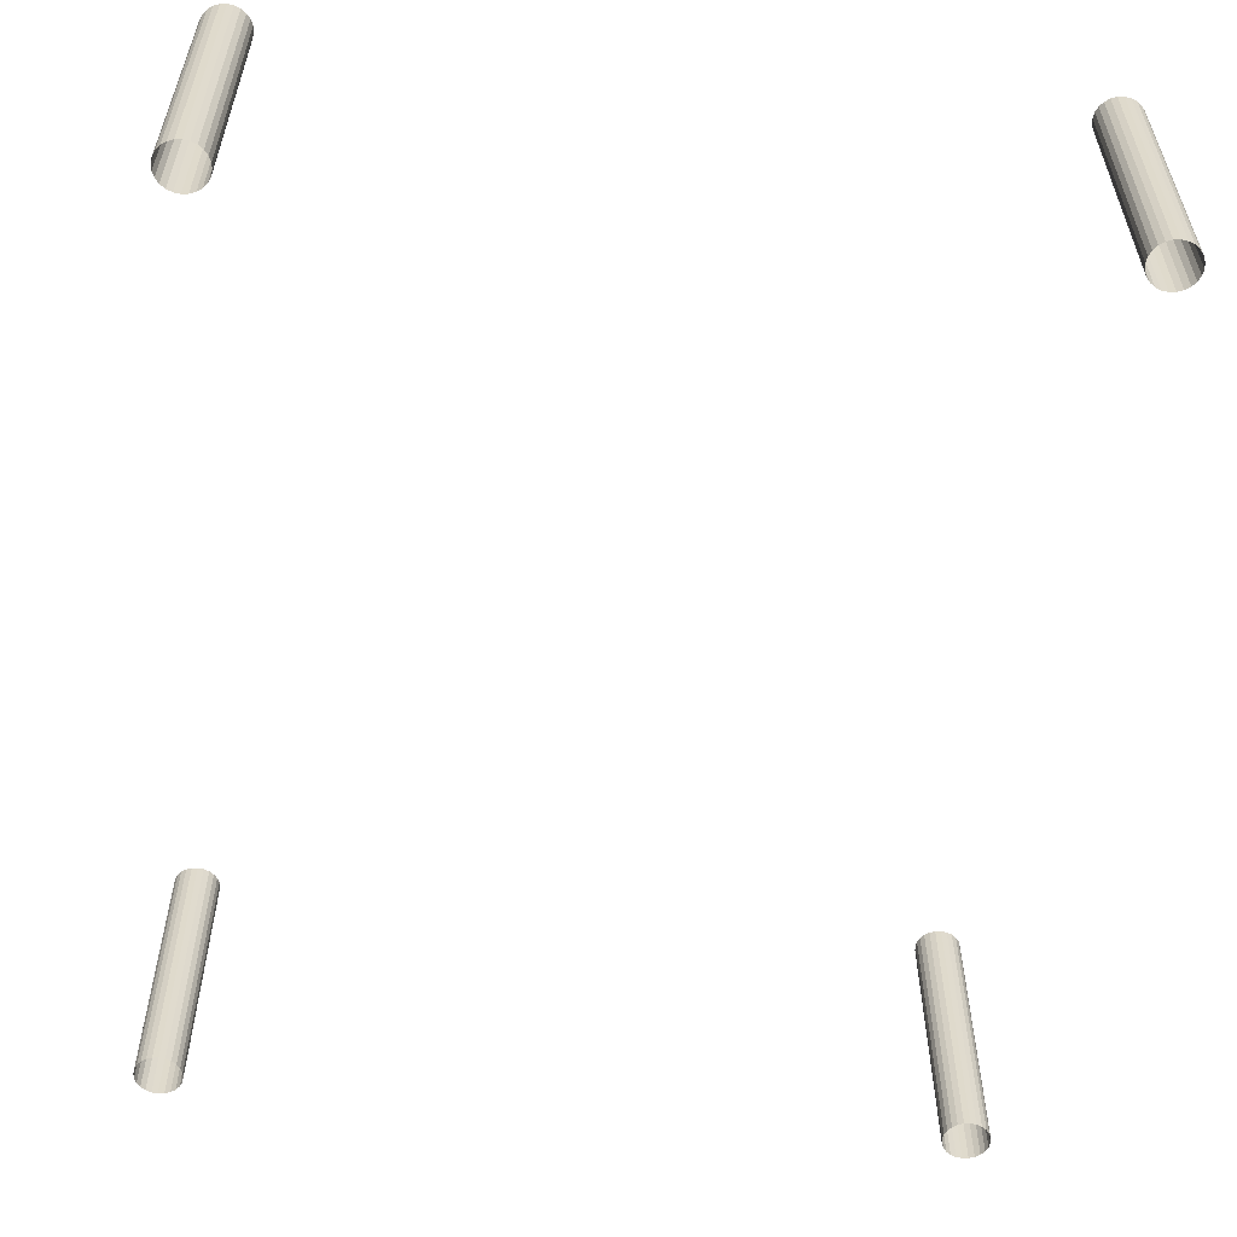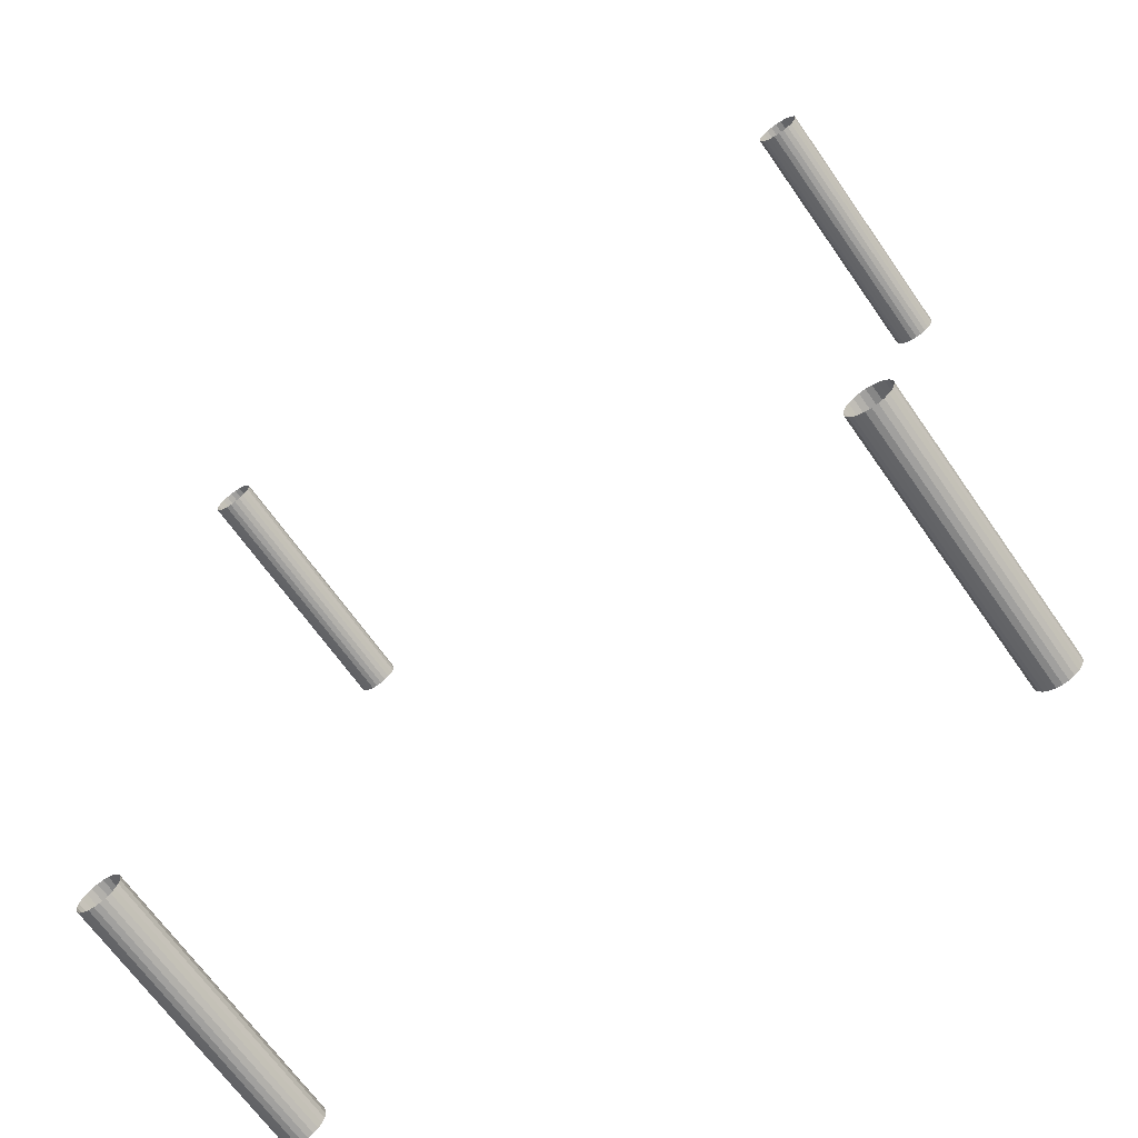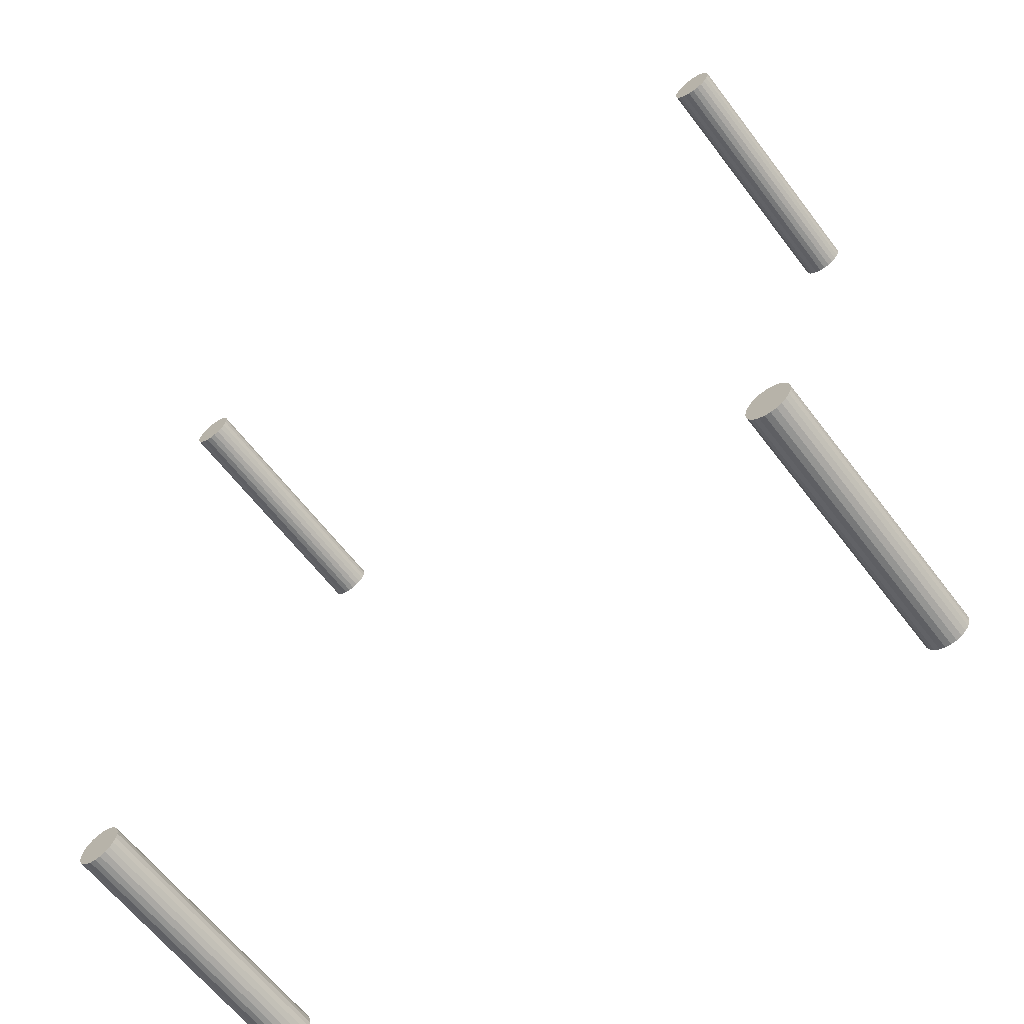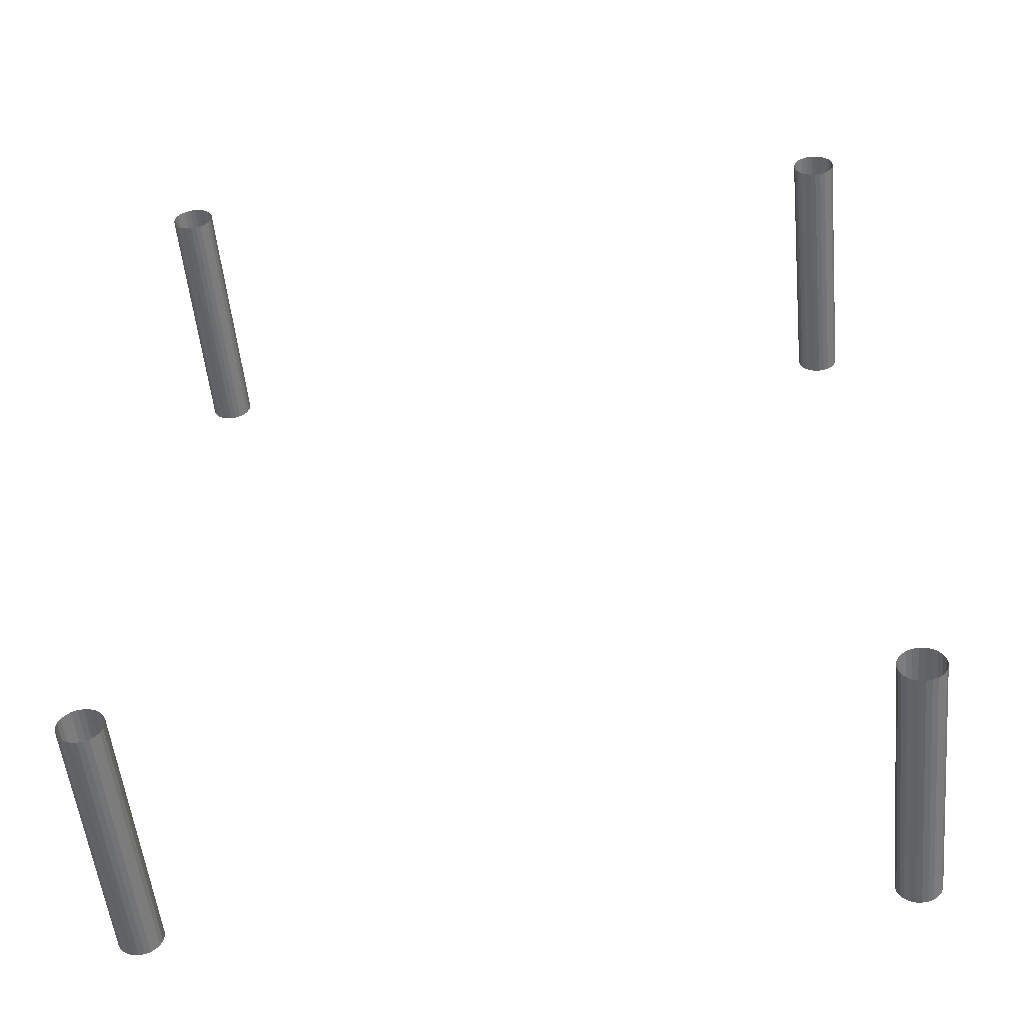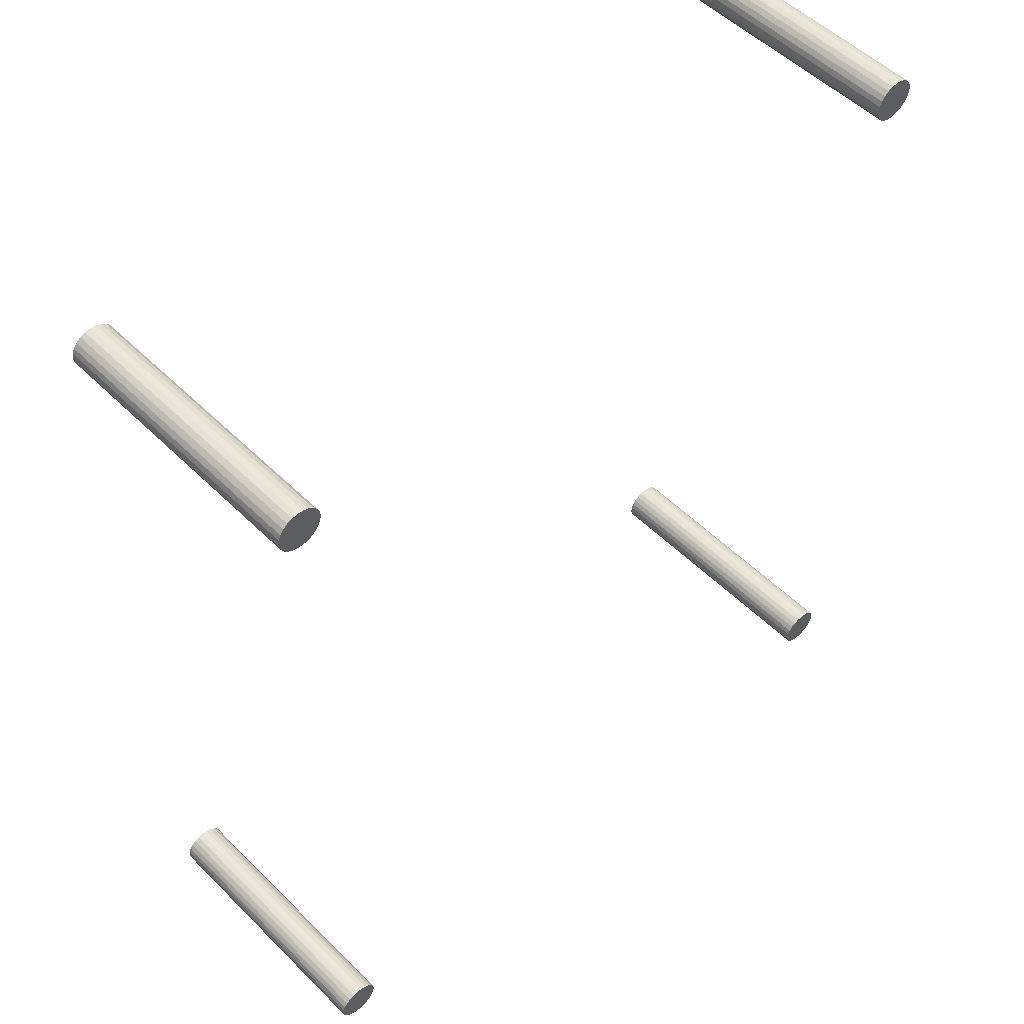
<metadata>
{"format":"obj","ext":"obj","renderer":"f3d","projection":"perspective","resolution":1024,"background":"white","views":[{"elev":-57.2,"azim":-6.2,"up":"+Z"},{"elev":-67.2,"azim":-145.0,"up":"+Y"},{"elev":-62.6,"azim":37.2,"up":"+Y"},{"elev":-52.7,"azim":-174.4,"up":"+Y"},{"elev":52.9,"azim":-43.5,"up":"+Y"}]}
</metadata>
<code>
o Cube_223
v -0.2227 -0.2896 -0.08695
v 0.2227 -0.2896 -0.08695
v -0.2191 -0.2835 0.08695
v -0.2205 -0.2868 0.08695
v -0.2186 -0.28 0.08695
v -0.2291 -0.2932 0.08695
v -0.2328 -0.2936 0.08695
v -0.2257 -0.2918 0.08695
v 0.2191 -0.2835 0.08695
v 0.2205 -0.2868 0.08695
v 0.2186 -0.28 0.08695
v 0.2291 -0.2932 0.08695
v 0.2328 -0.2936 0.08695
v 0.2257 -0.2918 0.08695
v -0.2465 -0.2835 0.08695
v -0.2451 -0.2868 0.08695
v -0.247 -0.28 0.08695
v -0.2428 -0.2896 0.08695
v -0.2399 -0.2918 0.08695
v -0.2365 -0.2667 0.08695
v -0.2399 -0.2681 0.08695
v -0.2328 -0.2663 0.08695
v -0.2428 -0.2703 0.08695
v -0.2451 -0.2731 0.08695
v -0.2465 -0.2764 0.08695
v -0.2227 -0.2703 0.08695
v -0.2205 -0.2731 0.08695
v -0.2257 -0.2681 0.08695
v -0.2291 -0.2667 0.08695
v 0.2465 -0.2835 0.08695
v 0.2451 -0.2868 0.08695
v 0.247 -0.28 0.08695
v 0.2428 -0.2896 0.08695
v 0.2399 -0.2918 0.08695
v 0.2365 -0.2667 0.08695
v 0.2399 -0.2681 0.08695
v 0.2328 -0.2663 0.08695
v 0.2428 -0.2703 0.08695
v 0.2451 -0.2731 0.08695
v 0.2465 -0.2764 0.08695
v 0.2227 -0.2703 0.08695
v 0.2205 -0.2731 0.08695
v 0.2257 -0.2681 0.08695
v 0.2291 -0.2667 0.08695
v 0.2191 -0.2764 0.08695
v 0.2365 -0.2932 0.08695
v -0.2191 -0.2764 0.08695
v -0.2365 -0.2932 0.08695
v 0.2227 -0.2896 0.08695
v -0.2227 -0.2896 0.08695
v -0.2291 -0.2932 0.05781
v -0.2365 -0.2932 0.05781
v -0.2328 -0.2936 0.05781
v -0.2227 -0.2703 0.06588
v -0.2205 -0.2731 0.06496
v -0.2205 -0.2868 0.06051
v -0.2227 -0.2896 0.05958
v -0.2365 -0.2932 -0.08695
v -0.2191 -0.2764 -0.08695
v 0.2365 -0.2932 -0.08695
v 0.2191 -0.2764 -0.08695
v 0.2291 -0.2667 -0.08695
v 0.2227 -0.2703 -0.08695
v 0.2465 -0.2764 -0.08695
v 0.2428 -0.2703 -0.08695
v 0.2365 -0.2667 -0.08695
v 0.2428 -0.2896 -0.08695
v 0.2465 -0.2835 -0.08695
v -0.2291 -0.2667 -0.08695
v -0.2227 -0.2703 -0.08695
v -0.2465 -0.2764 -0.08695
v -0.2428 -0.2703 -0.08695
v -0.2365 -0.2667 -0.08695
v -0.2428 -0.2896 -0.08695
v -0.2465 -0.2835 -0.08695
v 0.2291 -0.2932 -0.08695
v 0.2191 -0.2835 -0.08695
v -0.2291 -0.2932 -0.08695
v -0.2191 -0.2835 -0.08695
v -0.2205 -0.2868 -0.08695
v -0.2257 -0.2918 -0.08695
v 0.2205 -0.2868 -0.08695
v 0.2257 -0.2918 -0.08695
v -0.2451 -0.2868 -0.08695
v -0.2399 -0.2918 -0.08695
v -0.2451 -0.2731 -0.08695
v -0.2399 -0.2681 -0.08695
v -0.2205 -0.2731 -0.08695
v -0.2257 -0.2681 -0.08695
v 0.2451 -0.2868 -0.08695
v 0.2399 -0.2918 -0.08695
v 0.2451 -0.2731 -0.08695
v 0.2399 -0.2681 -0.08695
v 0.2205 -0.2731 -0.08695
v 0.2257 -0.2681 -0.08695
v 0.2186 -0.28 -0.08695
v 0.2328 -0.2663 -0.08695
v -0.2186 -0.28 -0.08695
v -0.2328 -0.2663 -0.08695
v 0.247 -0.28 -0.08695
v 0.2328 -0.2936 -0.08695
v -0.247 -0.28 -0.08695
v -0.2328 -0.2936 -0.08695
v -0.2399 -0.2918 0.05781
v -0.2191 -0.2764 0.06388
v -0.2186 -0.28 0.06273
v -0.2191 -0.2835 0.06158
v -0.2227 0.2896 -0.08695
v 0.2227 0.2896 -0.08695
v -0.2191 0.2835 0.08695
v -0.2205 0.2868 0.08695
v -0.2186 0.28 0.08695
v -0.2291 0.2932 0.08695
v -0.2328 0.2936 0.08695
v -0.2257 0.2918 0.08695
v 0.2191 0.2835 0.08695
v 0.2205 0.2868 0.08695
v 0.2186 0.28 0.08695
v 0.2291 0.2932 0.08695
v 0.2328 0.2936 0.08695
v 0.2257 0.2918 0.08695
v -0.2465 0.2835 0.08695
v -0.2451 0.2868 0.08695
v -0.247 0.28 0.08695
v -0.2428 0.2896 0.08695
v -0.2399 0.2918 0.08695
v -0.2365 0.2667 0.08695
v -0.2399 0.2681 0.08695
v -0.2328 0.2663 0.08695
v -0.2428 0.2703 0.08695
v -0.2451 0.2731 0.08695
v -0.2465 0.2764 0.08695
v -0.2227 0.2703 0.08695
v -0.2205 0.2731 0.08695
v -0.2257 0.2681 0.08695
v -0.2291 0.2667 0.08695
v 0.2465 0.2835 0.08695
v 0.2451 0.2868 0.08695
v 0.247 0.28 0.08695
v 0.2428 0.2896 0.08695
v 0.2399 0.2918 0.08695
v 0.2365 0.2667 0.08695
v 0.2399 0.2681 0.08695
v 0.2328 0.2663 0.08695
v 0.2428 0.2703 0.08695
v 0.2451 0.2731 0.08695
v 0.2465 0.2764 0.08695
v 0.2227 0.2703 0.08695
v 0.2205 0.2731 0.08695
v 0.2257 0.2681 0.08695
v 0.2291 0.2667 0.08695
v 0.2191 0.2764 0.08695
v 0.2365 0.2932 0.08695
v -0.2191 0.2764 0.08695
v -0.2365 0.2932 0.08695
v 0.2227 0.2896 0.08695
v -0.2227 0.2896 0.08695
v -0.2291 0.2932 0.05781
v -0.2365 0.2932 0.05781
v -0.2328 0.2936 0.05781
v -0.2227 0.2703 0.06588
v -0.2205 0.2731 0.06496
v -0.2205 0.2868 0.06051
v -0.2227 0.2896 0.05958
v -0.2365 0.2932 -0.08695
v -0.2191 0.2764 -0.08695
v 0.2365 0.2932 -0.08695
v 0.2191 0.2764 -0.08695
v 0.2291 0.2667 -0.08695
v 0.2227 0.2703 -0.08695
v 0.2465 0.2764 -0.08695
v 0.2428 0.2703 -0.08695
v 0.2365 0.2667 -0.08695
v 0.2428 0.2896 -0.08695
v 0.2465 0.2835 -0.08695
v -0.2291 0.2667 -0.08695
v -0.2227 0.2703 -0.08695
v -0.2465 0.2764 -0.08695
v -0.2428 0.2703 -0.08695
v -0.2365 0.2667 -0.08695
v -0.2428 0.2896 -0.08695
v -0.2465 0.2835 -0.08695
v 0.2291 0.2932 -0.08695
v 0.2191 0.2835 -0.08695
v -0.2291 0.2932 -0.08695
v -0.2191 0.2835 -0.08695
v -0.2205 0.2868 -0.08695
v -0.2257 0.2918 -0.08695
v 0.2205 0.2868 -0.08695
v 0.2257 0.2918 -0.08695
v -0.2451 0.2868 -0.08695
v -0.2399 0.2918 -0.08695
v -0.2451 0.2731 -0.08695
v -0.2399 0.2681 -0.08695
v -0.2205 0.2731 -0.08695
v -0.2257 0.2681 -0.08695
v 0.2451 0.2868 -0.08695
v 0.2399 0.2918 -0.08695
v 0.2451 0.2731 -0.08695
v 0.2399 0.2681 -0.08695
v 0.2205 0.2731 -0.08695
v 0.2257 0.2681 -0.08695
v 0.2186 0.28 -0.08695
v 0.2328 0.2663 -0.08695
v -0.2186 0.28 -0.08695
v -0.2328 0.2663 -0.08695
v 0.247 0.28 -0.08695
v 0.2328 0.2936 -0.08695
v -0.247 0.28 -0.08695
v -0.2328 0.2936 -0.08695
v -0.2399 0.2918 0.05781
v -0.2191 0.2764 0.06388
v -0.2186 0.28 0.06273
v -0.2191 0.2835 0.06158
f 31 32 39
f 8 50 28
f 53 6 7
f 53 48 52
f 56 50 57
f 54 27 55
f 94 41 63
f 96 45 61
f 61 42 94
f 66 37 35
f 59 106 98
f 88 105 59
f 58 104 85
f 103 52 58
f 2 10 82
f 43 63 41
f 80 57 1
f 57 50 8
f 69 28 89
f 99 29 69
f 28 26 54
f 70 55 88
f 71 24 86
f 102 25 71
f 72 21 87
f 86 23 72
f 73 22 99
f 87 20 73
f 104 19 18
f 74 16 84
f 75 17 102
f 84 15 75
f 62 43 44
f 77 11 96
f 82 9 77
f 8 6 51
f 103 51 53
f 98 107 79
f 79 56 80
f 55 47 105
f 52 19 104
f 97 44 37
f 107 4 56
f 106 3 107
f 105 5 106
f 91 33 34
f 67 31 33
f 90 30 31
f 68 32 30
f 100 40 32
f 64 39 40
f 92 38 39
f 65 36 38
f 93 35 36
f 49 83 14
f 83 12 14
f 76 13 12
f 101 46 13
f 60 34 46
f 121 156 150
f 123 124 131
f 160 113 158
f 155 160 159
f 157 163 164
f 134 161 162
f 148 201 170
f 152 203 168
f 149 168 201
f 144 173 142
f 213 166 205
f 212 195 166
f 211 165 192
f 159 210 165
f 117 109 189
f 150 170 202
f 164 187 108
f 115 157 164
f 135 176 196
f 136 206 176
f 161 135 196
f 162 177 195
f 131 178 193
f 132 209 178
f 128 179 194
f 130 193 179
f 129 180 206
f 127 194 180
f 125 126 211
f 123 181 191
f 124 182 209
f 122 191 182
f 150 169 151
f 118 184 203
f 116 189 184
f 158 115 188
f 210 158 185
f 214 205 186
f 163 186 187
f 154 162 212
f 126 159 211
f 151 204 144
f 111 214 163
f 110 213 214
f 112 212 213
f 140 198 141
f 138 174 140
f 137 197 138
f 139 175 137
f 147 207 139
f 146 171 147
f 145 199 146
f 143 172 145
f 142 200 143
f 156 190 109
f 119 190 121
f 120 183 119
f 153 208 120
f 141 167 153
f 11 9 10
f 10 49 41
f 49 14 43
f 14 12 44
f 12 13 37
f 13 46 35
f 46 34 36
f 34 33 38
f 33 31 39
f 31 30 32
f 32 40 39
f 39 38 33
f 38 36 34
f 36 35 46
f 35 37 13
f 37 44 12
f 44 43 14
f 43 41 49
f 41 42 10
f 42 45 11
f 11 10 42
f 4 3 27
f 3 5 27
f 5 47 27
f 27 26 4
f 26 28 50
f 4 26 50
f 28 29 8
f 29 22 6
f 8 29 6
f 22 20 48
f 20 21 19
f 21 23 18
f 23 24 16
f 24 25 16
f 25 17 16
f 17 15 16
f 16 18 23
f 18 19 21
f 19 48 20
f 48 7 22
f 7 6 22
f 53 51 6
f 53 7 48
f 56 4 50
f 54 26 27
f 94 42 41
f 96 11 45
f 61 45 42
f 66 97 37
f 59 105 106
f 88 55 105
f 58 52 104
f 103 53 52
f 2 49 10
f 43 95 63
f 80 56 57
f 8 81 57
f 81 1 57
f 69 29 28
f 99 22 29
f 54 70 89
f 89 28 54
f 70 54 55
f 71 25 24
f 102 17 25
f 72 23 21
f 86 24 23
f 73 20 22
f 87 21 20
f 18 74 104
f 74 85 104
f 74 18 16
f 75 15 17
f 84 16 15
f 62 95 43
f 77 9 11
f 82 10 9
f 51 78 81
f 81 8 51
f 103 78 51
f 98 106 107
f 79 107 56
f 55 27 47
f 52 48 19
f 97 62 44
f 107 3 4
f 106 5 3
f 105 47 5
f 91 67 33
f 67 90 31
f 90 68 30
f 68 100 32
f 100 64 40
f 64 92 39
f 92 65 38
f 65 93 36
f 93 66 35
f 49 2 83
f 83 76 12
f 76 101 13
f 101 60 46
f 60 91 34
f 117 116 118
f 118 152 117
f 152 149 117
f 149 148 117
f 148 150 156
f 117 148 156
f 150 151 121
f 151 144 119
f 121 151 119
f 144 142 153
f 142 143 141
f 143 145 140
f 145 146 138
f 146 147 138
f 147 139 138
f 139 137 138
f 138 140 145
f 140 141 143
f 141 153 142
f 153 120 144
f 120 119 144
f 112 110 111
f 111 157 133
f 157 115 135
f 115 113 136
f 113 114 129
f 114 155 127
f 155 126 128
f 126 125 128
f 125 123 130
f 128 125 130
f 123 122 124
f 124 132 131
f 131 130 123
f 128 127 155
f 127 129 114
f 129 136 113
f 136 135 115
f 135 133 157
f 133 134 111
f 134 154 112
f 112 111 134
f 160 114 113
f 155 114 160
f 157 111 163
f 134 133 161
f 148 149 201
f 152 118 203
f 149 152 168
f 144 204 173
f 213 212 166
f 212 162 195
f 211 159 165
f 159 160 210
f 117 156 109
f 150 148 170
f 164 163 187
f 108 188 164
f 188 115 164
f 135 136 176
f 136 129 206
f 196 177 161
f 161 133 135
f 162 161 177
f 131 132 178
f 132 124 209
f 128 130 179
f 130 131 193
f 129 127 180
f 127 128 194
f 192 181 211
f 181 125 211
f 123 125 181
f 124 122 182
f 122 123 191
f 150 202 169
f 118 116 184
f 116 117 189
f 188 185 158
f 158 113 115
f 210 160 158
f 214 213 205
f 163 214 186
f 154 134 162
f 126 155 159
f 151 169 204
f 111 110 214
f 110 112 213
f 112 154 212
f 140 174 198
f 138 197 174
f 137 175 197
f 139 207 175
f 147 171 207
f 146 199 171
f 145 172 199
f 143 200 172
f 142 173 200
f 156 121 190
f 119 183 190
f 120 208 183
f 153 167 208
f 141 198 167

</code>
